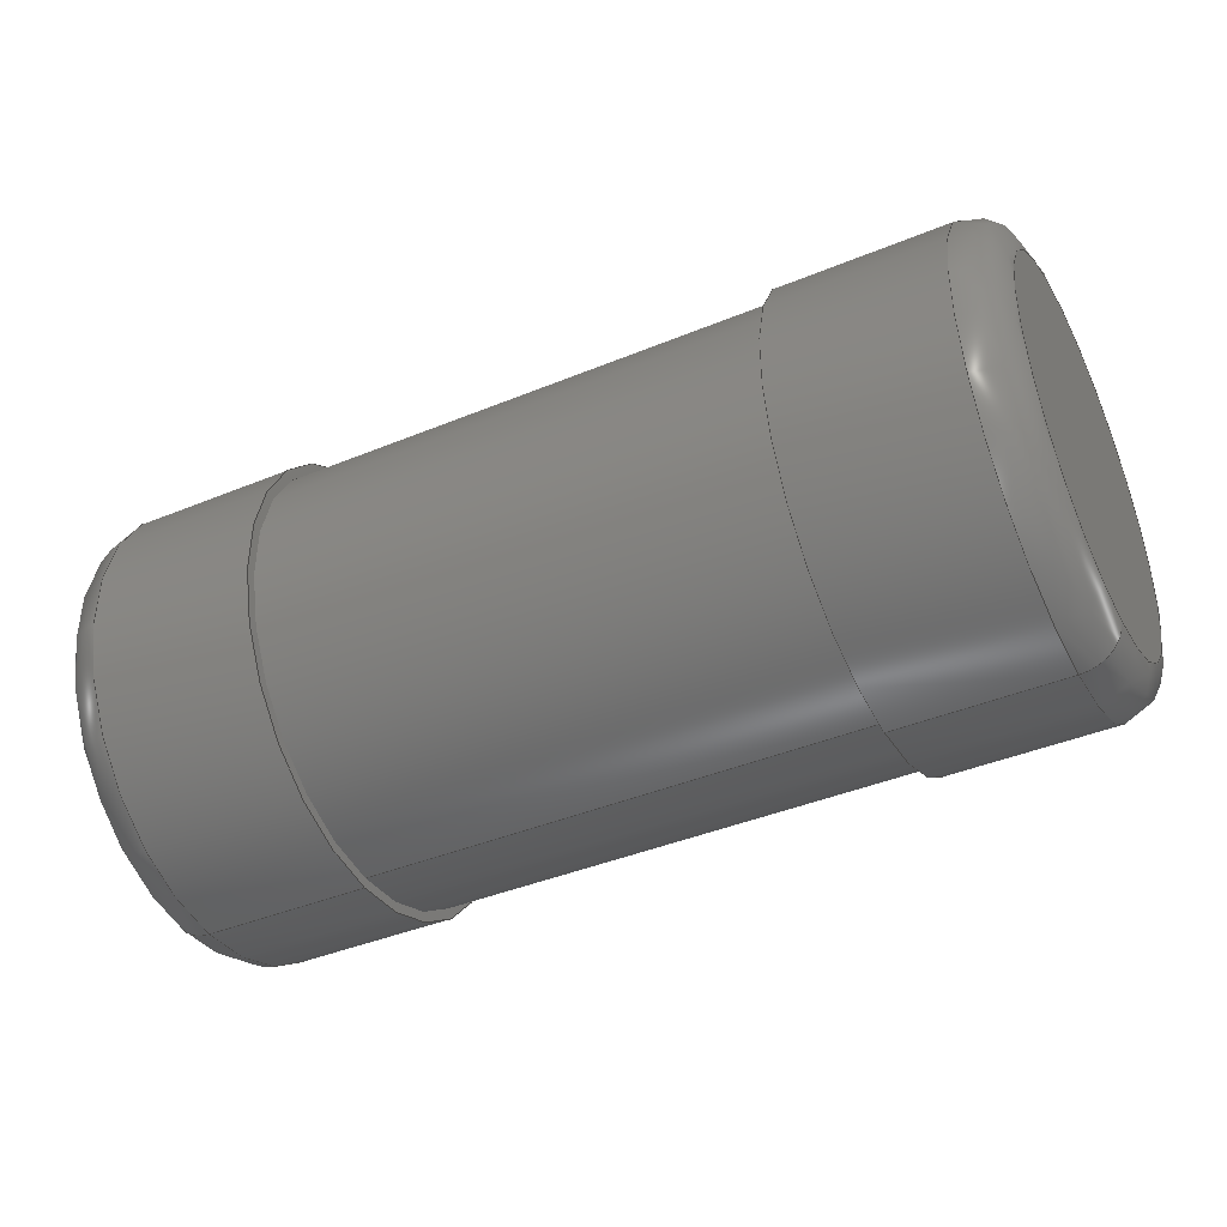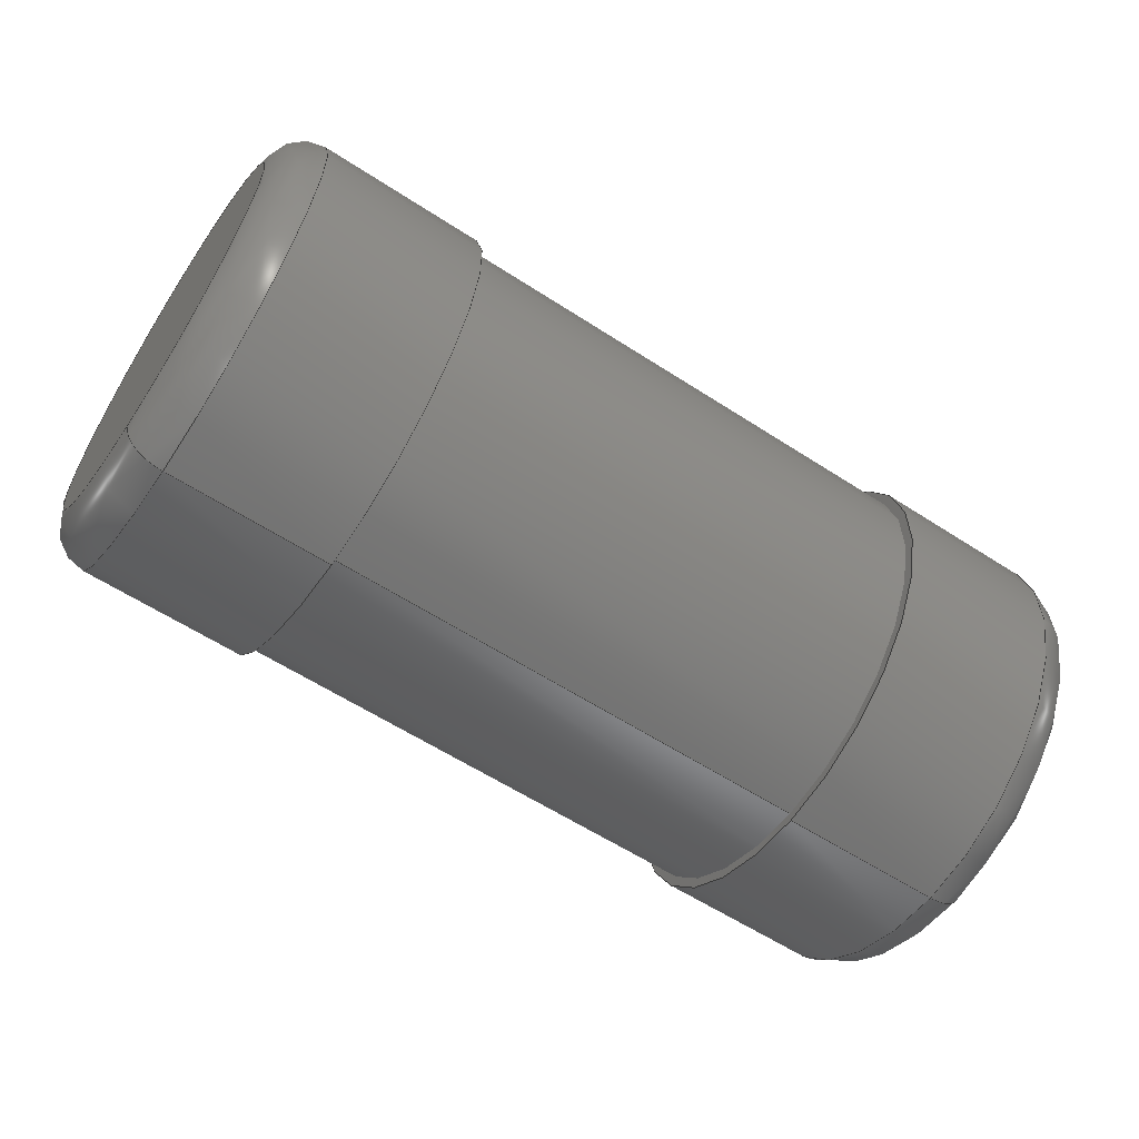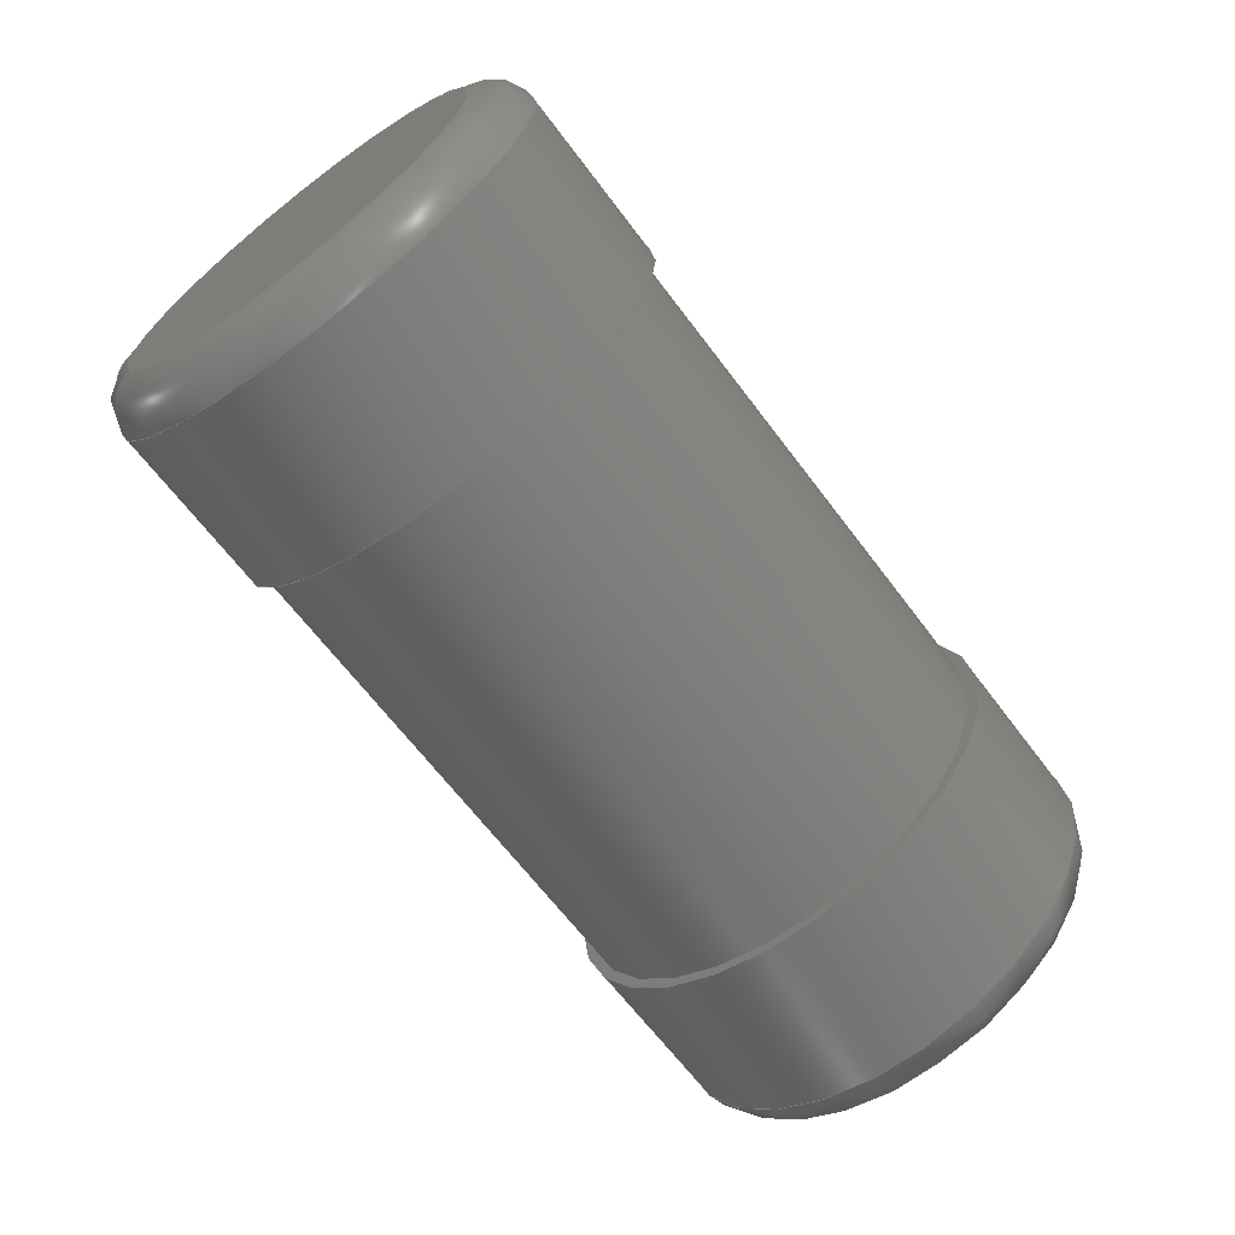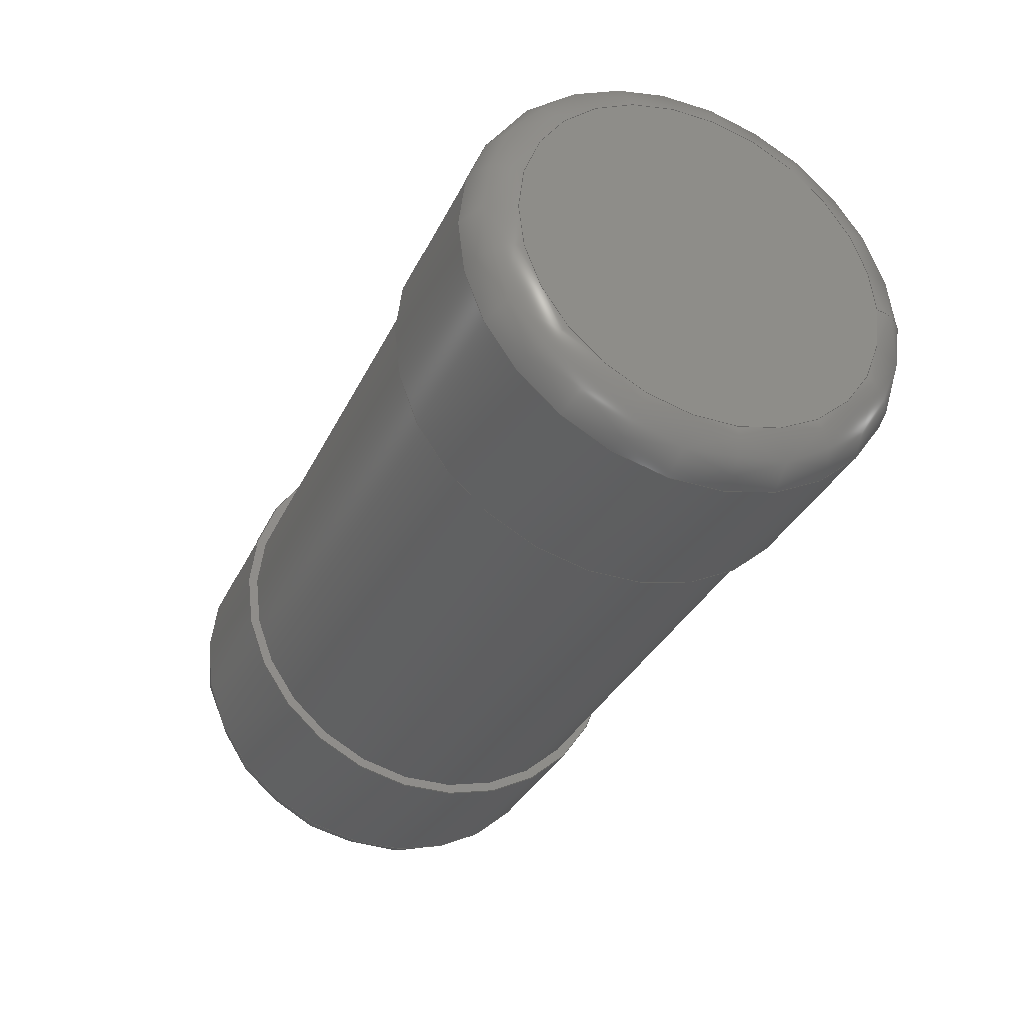
<metadata>
{"format":"step","ext":"step","renderer":"f3d","projection":"perspective","resolution":1024,"background":"white","views":[{"elev":-41.3,"azim":26.6,"up":"+Z"},{"elev":-59.7,"azim":146.3,"up":"+Z"},{"elev":-65.8,"azim":-53.0,"up":"+Y"},{"elev":-33.8,"azim":67.1,"up":"+Y"}]}
</metadata>
<code>
ISO-10303-21;
DATA;
#1 = APPLICATION_PROTOCOL_DEFINITION('committee draft',
  'automotive_design',1997,#2);
#2 = APPLICATION_CONTEXT(
  'core data for automotive mechanical design processes');
#3 = SHAPE_DEFINITION_REPRESENTATION(#4,#10);
#4 = PRODUCT_DEFINITION_SHAPE('','',#5);
#5 = PRODUCT_DEFINITION('design','',#6,#9);
#6 = PRODUCT_DEFINITION_FORMATION('','',#7);
#7 = PRODUCT('R_MicroMELF_MMU-0102','R_MicroMELF_MMU-0102','',(#8));
#8 = MECHANICAL_CONTEXT('',#2,'mechanical');
#9 = PRODUCT_DEFINITION_CONTEXT('part definition',#2,'design');
#10 = ADVANCED_BREP_SHAPE_REPRESENTATION('',(#11,#15),#218);
#11 = AXIS2_PLACEMENT_3D('',#12,#13,#14);
#12 = CARTESIAN_POINT('',(0,0,0));
#13 = DIRECTION('',(0,0,1));
#14 = DIRECTION('',(1,0,-0));
#15 = MANIFOLD_SOLID_BREP('',#16);
#16 = CLOSED_SHELL('',(#17,#34,#64,#89,#109,#134,#154,#179,#209));
#17 = ADVANCED_FACE('',(#18),#29,.F.);
#18 = FACE_BOUND('',#19,.T.);
#19 = EDGE_LOOP('',(#20));
#20 = ORIENTED_EDGE('',*,*,#21,.F.);
#21 = EDGE_CURVE('',#22,#22,#24,.T.);
#22 = VERTEX_POINT('',#23);
#23 = CARTESIAN_POINT('',(-1.1,-2.22e-17,0.1));
#24 = CIRCLE('',#25,0.45);
#25 = AXIS2_PLACEMENT_3D('',#26,#27,#28);
#26 = CARTESIAN_POINT('',(-1.1,-1.221e-16,0.55));
#27 = DIRECTION('',(1,-0,0));
#28 = DIRECTION('',(0,2.22e-16,-1));
#29 = PLANE('',#30);
#30 = AXIS2_PLACEMENT_3D('',#31,#32,#33);
#31 = CARTESIAN_POINT('',(-1.1,-1.221e-16,0.55));
#32 = DIRECTION('',(1,0,0));
#33 = DIRECTION('',(0,2.22e-16,-1));
#34 = ADVANCED_FACE('',(#35),#55,.T.);
#35 = FACE_BOUND('',#36,.T.);
#36 = EDGE_LOOP('',(#37,#38,#47,#54));
#37 = ORIENTED_EDGE('',*,*,#21,.T.);
#38 = ORIENTED_EDGE('',*,*,#39,.T.);
#39 = EDGE_CURVE('',#22,#40,#42,.T.);
#40 = VERTEX_POINT('',#41);
#41 = CARTESIAN_POINT('',(-1,-2.699e-33,1.215e-17)
  );
#42 = CIRCLE('',#43,0.1);
#43 = AXIS2_PLACEMENT_3D('',#44,#45,#46);
#44 = CARTESIAN_POINT('',(-1,-2.22e-17,0.1));
#45 = DIRECTION('',(0,-1,-2.22e-16));
#46 = DIRECTION('',(1,0,0));
#47 = ORIENTED_EDGE('',*,*,#48,.F.);
#48 = EDGE_CURVE('',#40,#40,#49,.T.);
#49 = CIRCLE('',#50,0.55);
#50 = AXIS2_PLACEMENT_3D('',#51,#52,#53);
#51 = CARTESIAN_POINT('',(-1,-1.221e-16,0.55));
#52 = DIRECTION('',(1,-0,0));
#53 = DIRECTION('',(0,2.22e-16,-1));
#54 = ORIENTED_EDGE('',*,*,#39,.F.);
#55 = SURFACE_OF_REVOLUTION('',#56,#61);
#56 = CIRCLE('',#57,0.1);
#57 = AXIS2_PLACEMENT_3D('',#58,#59,#60);
#58 = CARTESIAN_POINT('',(-1,-2.22e-17,0.1));
#59 = DIRECTION('',(0,-1,-2.22e-16));
#60 = DIRECTION('',(1,0,0));
#61 = AXIS1_PLACEMENT('',#62,#63);
#62 = CARTESIAN_POINT('',(-8.9,-1.221e-16,0.55));
#63 = DIRECTION('',(1,0,0));
#64 = ADVANCED_FACE('',(#65),#84,.T.);
#65 = FACE_BOUND('',#66,.T.);
#66 = EDGE_LOOP('',(#67,#68,#76,#83));
#67 = ORIENTED_EDGE('',*,*,#48,.T.);
#68 = ORIENTED_EDGE('',*,*,#69,.T.);
#69 = EDGE_CURVE('',#40,#70,#72,.T.);
#70 = VERTEX_POINT('',#71);
#71 = CARTESIAN_POINT('',(-0.6,-2.316e-33,1.043e-17)
  );
#72 = LINE('',#73,#74);
#73 = CARTESIAN_POINT('',(-1,-2.316e-33,1.043e-17)
  );
#74 = VECTOR('',#75,1);
#75 = DIRECTION('',(1,0,0));
#76 = ORIENTED_EDGE('',*,*,#77,.F.);
#77 = EDGE_CURVE('',#70,#70,#78,.T.);
#78 = CIRCLE('',#79,0.55);
#79 = AXIS2_PLACEMENT_3D('',#80,#81,#82);
#80 = CARTESIAN_POINT('',(-0.6,-1.221e-16,0.55));
#81 = DIRECTION('',(1,-0,0));
#82 = DIRECTION('',(0,2.22e-16,-1));
#83 = ORIENTED_EDGE('',*,*,#69,.F.);
#84 = CYLINDRICAL_SURFACE('',#85,0.55);
#85 = AXIS2_PLACEMENT_3D('',#86,#87,#88);
#86 = CARTESIAN_POINT('',(-1,-1.221e-16,0.55));
#87 = DIRECTION('',(1,0,0));
#88 = DIRECTION('',(0,2.22e-16,-1));
#89 = ADVANCED_FACE('',(#90,#93),#104,.T.);
#90 = FACE_BOUND('',#91,.T.);
#91 = EDGE_LOOP('',(#92));
#92 = ORIENTED_EDGE('',*,*,#77,.T.);
#93 = FACE_BOUND('',#94,.T.);
#94 = EDGE_LOOP('',(#95));
#95 = ORIENTED_EDGE('',*,*,#96,.T.);
#96 = EDGE_CURVE('',#97,#97,#99,.T.);
#97 = VERTEX_POINT('',#98);
#98 = CARTESIAN_POINT('',(-0.6,-5.551e-18,0.025));
#99 = CIRCLE('',#100,0.525);
#100 = AXIS2_PLACEMENT_3D('',#101,#102,#103);
#101 = CARTESIAN_POINT('',(-0.6,-1.221e-16,0.55));
#102 = DIRECTION('',(-1,0,0));
#103 = DIRECTION('',(0,2.22e-16,-1));
#104 = PLANE('',#105);
#105 = AXIS2_PLACEMENT_3D('',#106,#107,#108);
#106 = CARTESIAN_POINT('',(-0.6,-1.221e-16,0.55));
#107 = DIRECTION('',(1,0,0));
#108 = DIRECTION('',(0,2.22e-16,-1));
#109 = ADVANCED_FACE('',(#110),#129,.T.);
#110 = FACE_BOUND('',#111,.T.);
#111 = EDGE_LOOP('',(#112,#121,#127,#128));
#112 = ORIENTED_EDGE('',*,*,#113,.T.);
#113 = EDGE_CURVE('',#114,#114,#116,.T.);
#114 = VERTEX_POINT('',#115);
#115 = CARTESIAN_POINT('',(0.6,-5.551e-18,0.025));
#116 = CIRCLE('',#117,0.525);
#117 = AXIS2_PLACEMENT_3D('',#118,#119,#120);
#118 = CARTESIAN_POINT('',(0.6,-1.221e-16,0.55));
#119 = DIRECTION('',(-1,0,0));
#120 = DIRECTION('',(0,2.22e-16,-1));
#121 = ORIENTED_EDGE('',*,*,#122,.T.);
#122 = EDGE_CURVE('',#114,#97,#123,.T.);
#123 = LINE('',#124,#125);
#124 = CARTESIAN_POINT('',(0.85,-5.551e-18,0.025));
#125 = VECTOR('',#126,1);
#126 = DIRECTION('',(-1,-0,0));
#127 = ORIENTED_EDGE('',*,*,#96,.F.);
#128 = ORIENTED_EDGE('',*,*,#122,.F.);
#129 = CYLINDRICAL_SURFACE('',#130,0.525);
#130 = AXIS2_PLACEMENT_3D('',#131,#132,#133);
#131 = CARTESIAN_POINT('',(0.85,-1.221e-16,0.55));
#132 = DIRECTION('',(-1,0,0));
#133 = DIRECTION('',(0,2.22e-16,-1));
#134 = ADVANCED_FACE('',(#135,#146),#149,.F.);
#135 = FACE_BOUND('',#136,.F.);
#136 = EDGE_LOOP('',(#137));
#137 = ORIENTED_EDGE('',*,*,#138,.T.);
#138 = EDGE_CURVE('',#139,#139,#141,.T.);
#139 = VERTEX_POINT('',#140);
#140 = CARTESIAN_POINT('',(0.6,-3.694e-33,1.664e-17)
  );
#141 = CIRCLE('',#142,0.55);
#142 = AXIS2_PLACEMENT_3D('',#143,#144,#145);
#143 = CARTESIAN_POINT('',(0.6,-1.221e-16,0.55));
#144 = DIRECTION('',(1,-0,0));
#145 = DIRECTION('',(0,2.22e-16,-1));
#146 = FACE_BOUND('',#147,.F.);
#147 = EDGE_LOOP('',(#148));
#148 = ORIENTED_EDGE('',*,*,#113,.T.);
#149 = PLANE('',#150);
#150 = AXIS2_PLACEMENT_3D('',#151,#152,#153);
#151 = CARTESIAN_POINT('',(0.6,-1.221e-16,0.55));
#152 = DIRECTION('',(1,0,0));
#153 = DIRECTION('',(0,2.22e-16,-1));
#154 = ADVANCED_FACE('',(#155),#174,.T.);
#155 = FACE_BOUND('',#156,.T.);
#156 = EDGE_LOOP('',(#157,#158,#166,#173));
#157 = ORIENTED_EDGE('',*,*,#138,.T.);
#158 = ORIENTED_EDGE('',*,*,#159,.T.);
#159 = EDGE_CURVE('',#139,#160,#162,.T.);
#160 = VERTEX_POINT('',#161);
#161 = CARTESIAN_POINT('',(1,-3.388e-33,1.526e-17)
  );
#162 = LINE('',#163,#164);
#163 = CARTESIAN_POINT('',(0.6,-3.694e-33,1.664e-17)
  );
#164 = VECTOR('',#165,1);
#165 = DIRECTION('',(1,0,0));
#166 = ORIENTED_EDGE('',*,*,#167,.F.);
#167 = EDGE_CURVE('',#160,#160,#168,.T.);
#168 = CIRCLE('',#169,0.55);
#169 = AXIS2_PLACEMENT_3D('',#170,#171,#172);
#170 = CARTESIAN_POINT('',(1,-1.221e-16,0.55));
#171 = DIRECTION('',(1,-0,0));
#172 = DIRECTION('',(0,2.22e-16,-1));
#173 = ORIENTED_EDGE('',*,*,#159,.F.);
#174 = CYLINDRICAL_SURFACE('',#175,0.55);
#175 = AXIS2_PLACEMENT_3D('',#176,#177,#178);
#176 = CARTESIAN_POINT('',(0.6,-1.221e-16,0.55));
#177 = DIRECTION('',(1,0,0));
#178 = DIRECTION('',(0,2.22e-16,-1));
#179 = ADVANCED_FACE('',(#180),#200,.T.);
#180 = FACE_BOUND('',#181,.T.);
#181 = EDGE_LOOP('',(#182,#183,#192,#199));
#182 = ORIENTED_EDGE('',*,*,#167,.T.);
#183 = ORIENTED_EDGE('',*,*,#184,.T.);
#184 = EDGE_CURVE('',#160,#185,#187,.T.);
#185 = VERTEX_POINT('',#186);
#186 = CARTESIAN_POINT('',(1.1,-2.22e-17,0.1));
#187 = CIRCLE('',#188,0.1);
#188 = AXIS2_PLACEMENT_3D('',#189,#190,#191);
#189 = CARTESIAN_POINT('',(1,-2.22e-17,0.1));
#190 = DIRECTION('',(0,-1,-2.22e-16));
#191 = DIRECTION('',(1,0,0));
#192 = ORIENTED_EDGE('',*,*,#193,.F.);
#193 = EDGE_CURVE('',#185,#185,#194,.T.);
#194 = CIRCLE('',#195,0.45);
#195 = AXIS2_PLACEMENT_3D('',#196,#197,#198);
#196 = CARTESIAN_POINT('',(1.1,-1.221e-16,0.55));
#197 = DIRECTION('',(1,-0,0));
#198 = DIRECTION('',(0,2.22e-16,-1));
#199 = ORIENTED_EDGE('',*,*,#184,.F.);
#200 = SURFACE_OF_REVOLUTION('',#201,#206);
#201 = CIRCLE('',#202,0.1);
#202 = AXIS2_PLACEMENT_3D('',#203,#204,#205);
#203 = CARTESIAN_POINT('',(1,-2.22e-17,0.1));
#204 = DIRECTION('',(0,-1,-2.22e-16));
#205 = DIRECTION('',(1,0,0));
#206 = AXIS1_PLACEMENT('',#207,#208);
#207 = CARTESIAN_POINT('',(-8.9,-1.221e-16,0.55));
#208 = DIRECTION('',(1,0,0));
#209 = ADVANCED_FACE('',(#210),#213,.T.);
#210 = FACE_BOUND('',#211,.T.);
#211 = EDGE_LOOP('',(#212));
#212 = ORIENTED_EDGE('',*,*,#193,.T.);
#213 = PLANE('',#214);
#214 = AXIS2_PLACEMENT_3D('',#215,#216,#217);
#215 = CARTESIAN_POINT('',(1.1,-1.221e-16,0.55));
#216 = DIRECTION('',(1,0,0));
#217 = DIRECTION('',(0,2.22e-16,-1));
#218 = ( GEOMETRIC_REPRESENTATION_CONTEXT(3) 
GLOBAL_UNCERTAINTY_ASSIGNED_CONTEXT((#222)) GLOBAL_UNIT_ASSIGNED_CONTEXT
((#219,#220,#221)) REPRESENTATION_CONTEXT('Context #1',
  '3D Context with UNIT and UNCERTAINTY') );
#219 = ( LENGTH_UNIT() NAMED_UNIT(*) SI_UNIT(.MILLI.,.METRE.) );
#220 = ( NAMED_UNIT(*) PLANE_ANGLE_UNIT() SI_UNIT($,.RADIAN.) );
#221 = ( NAMED_UNIT(*) SI_UNIT($,.STERADIAN.) SOLID_ANGLE_UNIT() );
#222 = UNCERTAINTY_MEASURE_WITH_UNIT(LENGTH_MEASURE(1e-07),#219,
  'distance_accuracy_value','confusion accuracy');
#223 = PRODUCT_TYPE('part',$,(#7));
#224 = MECHANICAL_DESIGN_GEOMETRIC_PRESENTATION_REPRESENTATION('',(#225,
    #233,#240,#247,#254,#262,#269,#276,#283),#218);
#225 = STYLED_ITEM('color',(#226),#17);
#226 = PRESENTATION_STYLE_ASSIGNMENT((#227));
#227 = SURFACE_STYLE_USAGE(.BOTH.,#228);
#228 = SURFACE_SIDE_STYLE('',(#229));
#229 = SURFACE_STYLE_FILL_AREA(#230);
#230 = FILL_AREA_STYLE('',(#231));
#231 = FILL_AREA_STYLE_COLOUR('',#232);
#232 = COLOUR_RGB('',0.824,0.82,0.781);
#233 = STYLED_ITEM('color',(#234),#34);
#234 = PRESENTATION_STYLE_ASSIGNMENT((#235));
#235 = SURFACE_STYLE_USAGE(.BOTH.,#236);
#236 = SURFACE_SIDE_STYLE('',(#237));
#237 = SURFACE_STYLE_FILL_AREA(#238);
#238 = FILL_AREA_STYLE('',(#239));
#239 = FILL_AREA_STYLE_COLOUR('',#232);
#240 = STYLED_ITEM('color',(#241),#64);
#241 = PRESENTATION_STYLE_ASSIGNMENT((#242));
#242 = SURFACE_STYLE_USAGE(.BOTH.,#243);
#243 = SURFACE_SIDE_STYLE('',(#244));
#244 = SURFACE_STYLE_FILL_AREA(#245);
#245 = FILL_AREA_STYLE('',(#246));
#246 = FILL_AREA_STYLE_COLOUR('',#232);
#247 = STYLED_ITEM('color',(#248),#89);
#248 = PRESENTATION_STYLE_ASSIGNMENT((#249));
#249 = SURFACE_STYLE_USAGE(.BOTH.,#250);
#250 = SURFACE_SIDE_STYLE('',(#251));
#251 = SURFACE_STYLE_FILL_AREA(#252);
#252 = FILL_AREA_STYLE('',(#253));
#253 = FILL_AREA_STYLE_COLOUR('',#232);
#254 = STYLED_ITEM('color',(#255),#109);
#255 = PRESENTATION_STYLE_ASSIGNMENT((#256));
#256 = SURFACE_STYLE_USAGE(.BOTH.,#257);
#257 = SURFACE_SIDE_STYLE('',(#258));
#258 = SURFACE_STYLE_FILL_AREA(#259);
#259 = FILL_AREA_STYLE('',(#260));
#260 = FILL_AREA_STYLE_COLOUR('',#261);
#261 = COLOUR_RGB('',0.883,0.711,0.492);
#262 = STYLED_ITEM('color',(#263),#134);
#263 = PRESENTATION_STYLE_ASSIGNMENT((#264));
#264 = SURFACE_STYLE_USAGE(.BOTH.,#265);
#265 = SURFACE_SIDE_STYLE('',(#266));
#266 = SURFACE_STYLE_FILL_AREA(#267);
#267 = FILL_AREA_STYLE('',(#268));
#268 = FILL_AREA_STYLE_COLOUR('',#232);
#269 = STYLED_ITEM('color',(#270),#154);
#270 = PRESENTATION_STYLE_ASSIGNMENT((#271));
#271 = SURFACE_STYLE_USAGE(.BOTH.,#272);
#272 = SURFACE_SIDE_STYLE('',(#273));
#273 = SURFACE_STYLE_FILL_AREA(#274);
#274 = FILL_AREA_STYLE('',(#275));
#275 = FILL_AREA_STYLE_COLOUR('',#232);
#276 = STYLED_ITEM('color',(#277),#179);
#277 = PRESENTATION_STYLE_ASSIGNMENT((#278));
#278 = SURFACE_STYLE_USAGE(.BOTH.,#279);
#279 = SURFACE_SIDE_STYLE('',(#280));
#280 = SURFACE_STYLE_FILL_AREA(#281);
#281 = FILL_AREA_STYLE('',(#282));
#282 = FILL_AREA_STYLE_COLOUR('',#232);
#283 = STYLED_ITEM('color',(#284),#209);
#284 = PRESENTATION_STYLE_ASSIGNMENT((#285));
#285 = SURFACE_STYLE_USAGE(.BOTH.,#286);
#286 = SURFACE_SIDE_STYLE('',(#287));
#287 = SURFACE_STYLE_FILL_AREA(#288);
#288 = FILL_AREA_STYLE('',(#289));
#289 = FILL_AREA_STYLE_COLOUR('',#232);
ENDSEC;
END-ISO-10303-21;

</code>
